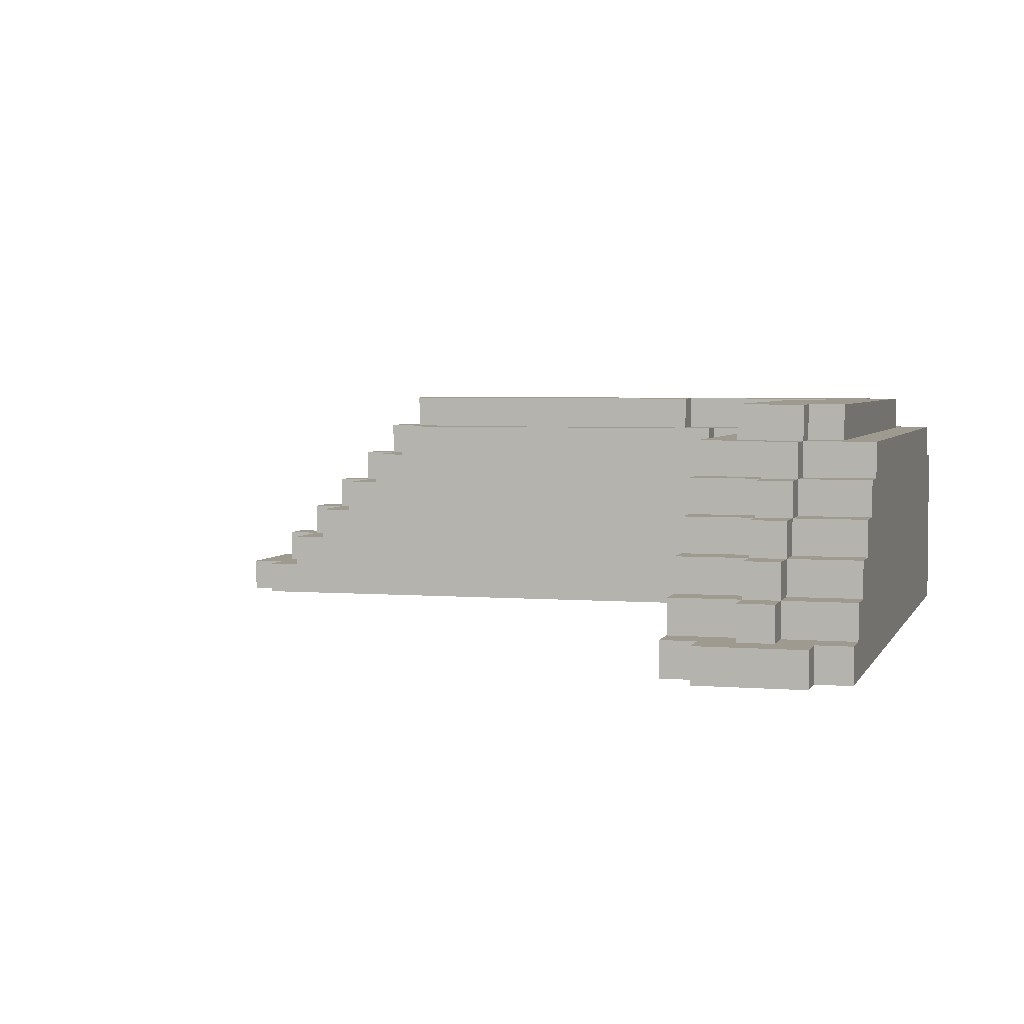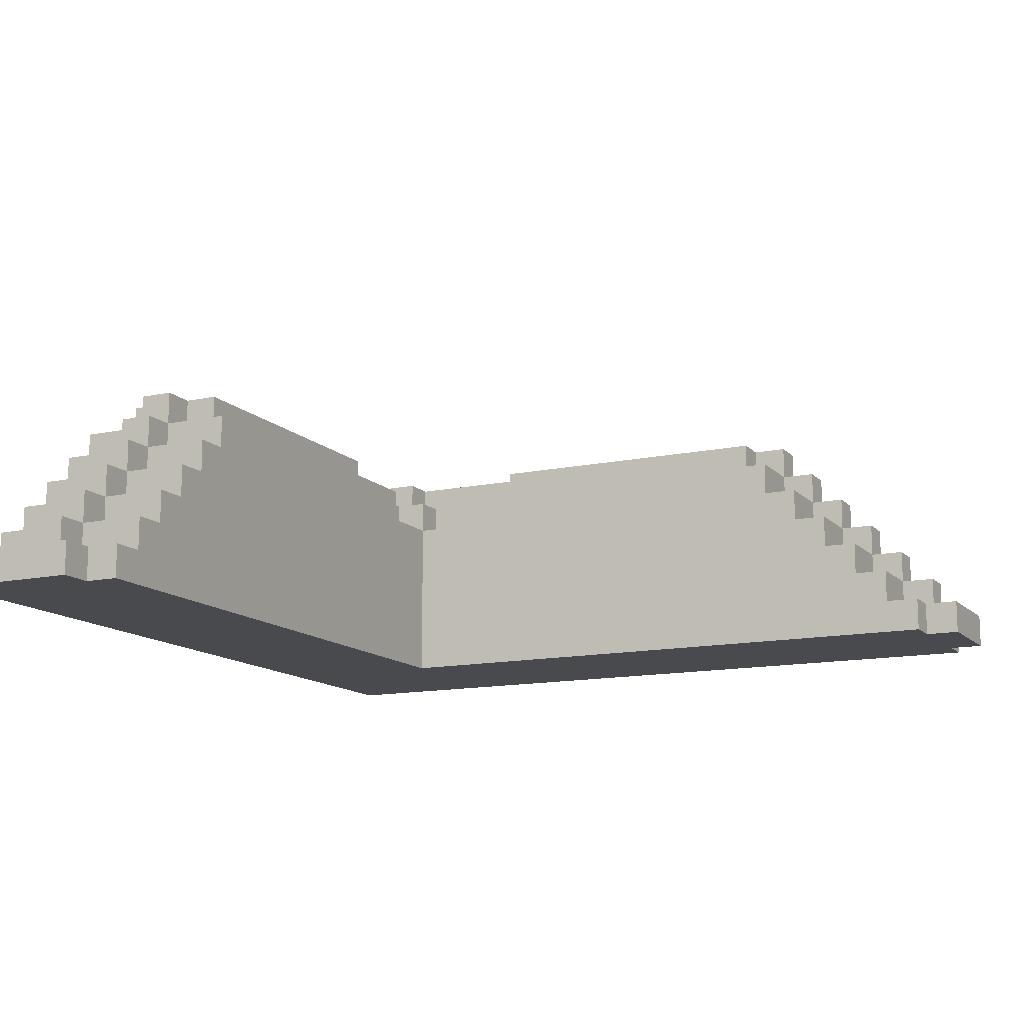
<metadata>
{"format":"obj","ext":"obj","renderer":"f3d","projection":"perspective","resolution":1024,"background":"white","views":[{"elev":3.7,"azim":15.6,"up":"+Y"},{"elev":-13.2,"azim":-63.9,"up":"+Y"}]}
</metadata>
<code>
o
v 0 2 -2
v 0 2 -2.3
v 0 2.1 -2
v 0 2.1 -2.3
v 0.1 2 -1.9
v 0.1 2 -2
v 0.1 2 -2.3
v 0.1 2 -2.4
v 0.1 2.1 -1.9
v 0.1 2.1 -2
v 0.1 2.1 -2.1
v 0.1 2.1 -2.2
v 0.1 2.1 -2.3
v 0.1 2.1 -2.4
v 0.1 2.2 -2.1
v 0.1 2.2 -2.2
v 0.2 2.1 -1.9
v 0.2 2.1 -2.1
v 0.2 2.1 -2.2
v 0.2 2.1 -2.4
v 0.2 2.2 -1.9
v 0.2 2.2 -2.1
v 0.2 2.2 -2.2
v 0.2 2.2 -2.4
v 0.2 2.3 -2.1
v 0.2 2.3 -2.2
v 0.3 2.2 -1.9
v 0.3 2.2 -2.1
v 0.3 2.2 -2.2
v 0.3 2.2 -2.4
v 0.3 2.3 -1.9
v 0.3 2.3 -2.1
v 0.3 2.3 -2.2
v 0.3 2.3 -2.4
v 0.3 2.4 -2.1
v 0.3 2.4 -2.2
v 0.4 2.3 -1.9
v 0.4 2.3 -2.1
v 0.4 2.3 -2.2
v 0.4 2.3 -2.4
v 0.4 2.4 -1.9
v 0.4 2.4 -2.1
v 0.4 2.4 -2.2
v 0.4 2.4 -2.4
v 0.4 2.5 -2.1
v 0.4 2.5 -2.2
v 0.5 2.4 -1.9
v 0.5 2.4 -2.1
v 0.5 2.4 -2.2
v 0.5 2.4 -2.4
v 0.5 2.5 -1.9
v 0.5 2.5 -2.1
v 0.5 2.5 -2.2
v 0.5 2.5 -2.4
v 0.5 2.6 -2.1
v 0.5 2.6 -2.2
v 0.6 2.5 -1.9
v 0.6 2.5 -2.1
v 0.6 2.5 -2.2
v 0.6 2.5 -2.4
v 0.6 2.6 -1.9
v 0.6 2.6 -2.1
v 0.6 2.6 -2.2
v 0.6 2.6 -2.4
v 0.6 2.7 -2.1
v 0.6 2.7 -2.2
v 0.7 2.6 -2
v 0.7 2.6 -2.1
v 0.7 2.6 -2.2
v 0.7 2.6 -2.3
v 0.7 2.7 -2
v 0.7 2.7 -2.1
v 0.7 2.7 -2.2
v 0.7 2.7 -2.3
v 1.9 2 -0.1
v 1.9 2 -1.9
v 1.9 2.1 -0.1
v 1.9 2.1 -0.2
v 1.9 2.2 -0.2
v 1.9 2.2 -0.3
v 1.9 2.3 -0.3
v 1.9 2.3 -0.4
v 1.9 2.4 -0.4
v 1.9 2.4 -0.5
v 1.9 2.5 -0.5
v 1.9 2.5 -0.6
v 1.9 2.5 -1.7
v 1.9 2.5 -1.9
v 1.9 2.5 -2
v 1.9 2.6 -0.6
v 1.9 2.6 -1.7
v 1.9 2.6 -1.9
v 1.9 2.6 -2
v 2 2 0
v 2 2 -0.1
v 2 2.1 0
v 2 2.1 -0.1
v 2 2.5 -1.7
v 2 2.5 -1.9
v 2 2.6 -0.7
v 2 2.6 -1.6
v 2 2.6 -1.7
v 2 2.6 -1.9
v 2 2.6 -2
v 2 2.6 -2.1
v 2 2.7 -0.7
v 2 2.7 -1.6
v 2 2.7 -2
v 2 2.7 -2.1
v 2.1 2.1 -0.1
v 2.1 2.1 -0.2
v 2.1 2.2 -0.1
v 2.1 2.2 -0.2
v 2.1 2.2 -0.3
v 2.1 2.3 -0.2
v 2.1 2.3 -0.3
v 2.1 2.3 -0.4
v 2.1 2.4 -0.3
v 2.1 2.4 -0.4
v 2.1 2.4 -0.5
v 2.1 2.5 -0.4
v 2.1 2.5 -0.5
v 2.1 2.5 -0.6
v 2.1 2.6 -0.5
v 2.1 2.6 -0.6
v 2.1 2.6 -0.7
v 2.1 2.6 -1.6
v 2.1 2.6 -2
v 2.1 2.7 -0.6
v 2.1 2.7 -0.7
v 2.1 2.7 -1.6
v 2.1 2.7 -2
v 1.6 2.6 -2
v 1.6 2.6 -2.1
v 1.6 2.7 -2
v 1.6 2.7 -2.1
v 1.7 2.5 -1.9
v 1.7 2.5 -2
v 1.7 2.6 -1.9
v 1.7 2.6 -2
v 2.2 2.1 -0.1
v 2.2 2.1 -0.2
v 2.2 2.2 -0.1
v 2.2 2.2 -0.2
v 2.2 2.2 -0.3
v 2.2 2.3 -0.2
v 2.2 2.3 -0.3
v 2.2 2.3 -0.4
v 2.2 2.4 -0.3
v 2.2 2.4 -0.4
v 2.2 2.4 -0.5
v 2.2 2.5 -0.4
v 2.2 2.5 -0.5
v 2.2 2.5 -0.6
v 2.2 2.6 -0.5
v 2.2 2.6 -0.6
v 2.2 2.6 -0.7
v 2.2 2.6 -2.2
v 2.2 2.6 -2.3
v 2.2 2.7 -0.6
v 2.2 2.7 -0.7
v 2.2 2.7 -2.2
v 2.2 2.7 -2.3
v 2.3 2 0
v 2.3 2 -0.1
v 2.3 2.1 0
v 2.3 2.1 -0.1
v 2.3 2.5 -2.3
v 2.3 2.5 -2.4
v 2.3 2.6 -0.7
v 2.3 2.6 -2.2
v 2.3 2.6 -2.3
v 2.3 2.6 -2.4
v 2.3 2.7 -0.7
v 2.3 2.7 -2.2
v 2.4 2 -0.1
v 2.4 2 -2.4
v 2.4 2.1 -0.1
v 2.4 2.1 -0.2
v 2.4 2.2 -0.2
v 2.4 2.2 -0.3
v 2.4 2.3 -0.3
v 2.4 2.3 -0.4
v 2.4 2.4 -0.4
v 2.4 2.4 -0.5
v 2.4 2.5 -0.5
v 2.4 2.5 -0.6
v 2.4 2.5 -2.3
v 2.4 2.5 -2.4
v 2.4 2.6 -0.6
v 2.4 2.6 -2.3
v 2 2 0
v 2 2.1 0
v 2.3 2 0
v 2.3 2.1 0
v 1.9 2 -0.1
v 1.9 2.1 -0.1
v 2 2 -0.1
v 2 2.1 -0.1
v 2.1 2.1 -0.1
v 2.1 2.2 -0.1
v 2.2 2.1 -0.1
v 2.2 2.2 -0.1
v 2.3 2 -0.1
v 2.3 2.1 -0.1
v 2.4 2 -0.1
v 2.4 2.1 -0.1
v 1.9 2.1 -0.2
v 1.9 2.2 -0.2
v 2.1 2.1 -0.2
v 2.1 2.2 -0.2
v 2.1 2.3 -0.2
v 2.2 2.1 -0.2
v 2.2 2.2 -0.2
v 2.2 2.3 -0.2
v 2.4 2.1 -0.2
v 2.4 2.2 -0.2
v 1.9 2.2 -0.3
v 1.9 2.3 -0.3
v 2.1 2.2 -0.3
v 2.1 2.3 -0.3
v 2.1 2.4 -0.3
v 2.2 2.2 -0.3
v 2.2 2.3 -0.3
v 2.2 2.4 -0.3
v 2.4 2.2 -0.3
v 2.4 2.3 -0.3
v 1.9 2.3 -0.4
v 1.9 2.4 -0.4
v 2.1 2.3 -0.4
v 2.1 2.4 -0.4
v 2.1 2.5 -0.4
v 2.2 2.3 -0.4
v 2.2 2.4 -0.4
v 2.2 2.5 -0.4
v 2.4 2.3 -0.4
v 2.4 2.4 -0.4
v 1.9 2.4 -0.5
v 1.9 2.5 -0.5
v 2.1 2.4 -0.5
v 2.1 2.5 -0.5
v 2.1 2.6 -0.5
v 2.2 2.4 -0.5
v 2.2 2.5 -0.5
v 2.2 2.6 -0.5
v 2.4 2.4 -0.5
v 2.4 2.5 -0.5
v 1.9 2.5 -0.6
v 1.9 2.6 -0.6
v 2.1 2.5 -0.6
v 2.1 2.6 -0.6
v 2.1 2.7 -0.6
v 2.2 2.5 -0.6
v 2.2 2.6 -0.6
v 2.2 2.7 -0.6
v 2.4 2.5 -0.6
v 2.4 2.6 -0.6
v 2 2.6 -0.7
v 2 2.7 -0.7
v 2.1 2.6 -0.7
v 2.1 2.7 -0.7
v 2.2 2.6 -0.7
v 2.2 2.7 -0.7
v 2.3 2.6 -0.7
v 2.3 2.7 -0.7
v 0.1 2 -1.9
v 0.1 2.1 -1.9
v 0.2 2.1 -1.9
v 0.2 2.2 -1.9
v 0.3 2.2 -1.9
v 0.3 2.3 -1.9
v 0.4 2.3 -1.9
v 0.4 2.4 -1.9
v 0.5 2.4 -1.9
v 0.5 2.5 -1.9
v 0.6 2.5 -1.9
v 0.6 2.6 -1.9
v 1.7 2.5 -1.9
v 1.7 2.6 -1.9
v 1.9 2 -1.9
v 1.9 2.5 -1.9
v 1.9 2.6 -1.9
v 2 2.5 -1.9
v 2 2.6 -1.9
v 0 2 -2
v 0 2.1 -2
v 0.1 2 -2
v 0.1 2.1 -2
v 0.7 2.6 -2
v 0.7 2.7 -2
v 1.6 2.6 -2
v 1.6 2.7 -2
v 1.7 2.5 -2
v 1.7 2.6 -2
v 1.9 2.5 -2
v 1.9 2.6 -2
v 2 2.6 -2
v 2 2.7 -2
v 2.1 2.6 -2
v 2.1 2.7 -2
v 0.1 2.1 -2.1
v 0.1 2.2 -2.1
v 0.2 2.1 -2.1
v 0.2 2.2 -2.1
v 0.2 2.3 -2.1
v 0.3 2.2 -2.1
v 0.3 2.3 -2.1
v 0.3 2.4 -2.1
v 0.4 2.3 -2.1
v 0.4 2.4 -2.1
v 0.4 2.5 -2.1
v 0.5 2.4 -2.1
v 0.5 2.5 -2.1
v 0.5 2.6 -2.1
v 0.6 2.5 -2.1
v 0.6 2.6 -2.1
v 0.6 2.7 -2.1
v 0.7 2.6 -2.1
v 0.7 2.7 -2.1
v 1.6 2.6 -2.1
v 1.6 2.7 -2.1
v 2 2.6 -2.1
v 2 2.7 -2.1
v 2 2.6 -1.6
v 2 2.7 -1.6
v 2.1 2.6 -1.6
v 2.1 2.7 -1.6
v 1.9 2.5 -1.7
v 1.9 2.6 -1.7
v 2 2.5 -1.7
v 2 2.6 -1.7
v 0.1 2.1 -2.2
v 0.1 2.2 -2.2
v 0.2 2.1 -2.2
v 0.2 2.2 -2.2
v 0.2 2.3 -2.2
v 0.3 2.2 -2.2
v 0.3 2.3 -2.2
v 0.3 2.4 -2.2
v 0.4 2.3 -2.2
v 0.4 2.4 -2.2
v 0.4 2.5 -2.2
v 0.5 2.4 -2.2
v 0.5 2.5 -2.2
v 0.5 2.6 -2.2
v 0.6 2.5 -2.2
v 0.6 2.6 -2.2
v 0.6 2.7 -2.2
v 0.7 2.6 -2.2
v 0.7 2.7 -2.2
v 2.2 2.6 -2.2
v 2.2 2.7 -2.2
v 2.3 2.6 -2.2
v 2.3 2.7 -2.2
v 0 2 -2.3
v 0 2.1 -2.3
v 0.1 2 -2.3
v 0.1 2.1 -2.3
v 0.7 2.6 -2.3
v 0.7 2.7 -2.3
v 2.2 2.6 -2.3
v 2.2 2.7 -2.3
v 2.3 2.5 -2.3
v 2.3 2.6 -2.3
v 2.4 2.5 -2.3
v 2.4 2.6 -2.3
v 0.1 2 -2.4
v 0.1 2.1 -2.4
v 0.2 2.1 -2.4
v 0.2 2.2 -2.4
v 0.3 2.2 -2.4
v 0.3 2.3 -2.4
v 0.4 2.3 -2.4
v 0.4 2.4 -2.4
v 0.5 2.4 -2.4
v 0.5 2.5 -2.4
v 0.6 2.5 -2.4
v 0.6 2.6 -2.4
v 2.3 2.5 -2.4
v 2.3 2.6 -2.4
v 2.4 2 -2.4
v 2.4 2.5 -2.4
v 2 2 0
v 2.3 2 0
v 1.9 2 -0.1
v 2 2 -0.1
v 2.3 2 -0.1
v 2.4 2 -0.1
v 0.1 2 -1.9
v 1.9 2 -1.9
v 0 2 -2
v 0.1 2 -2
v 0 2 -2.3
v 0.1 2 -2.3
v 0.1 2 -2.4
v 2.4 2 -2.4
v 2 2.1 0
v 2.3 2.1 0
v 1.9 2.1 -0.1
v 2 2.1 -0.1
v 2.1 2.1 -0.1
v 2.2 2.1 -0.1
v 2.3 2.1 -0.1
v 2.4 2.1 -0.1
v 1.9 2.1 -0.2
v 2.1 2.1 -0.2
v 2.2 2.1 -0.2
v 2.4 2.1 -0.2
v 0.1 2.1 -1.9
v 0.2 2.1 -1.9
v 0 2.1 -2
v 0.1 2.1 -2
v 0.1 2.1 -2.1
v 0.2 2.1 -2.1
v 0.1 2.1 -2.2
v 0.2 2.1 -2.2
v 0 2.1 -2.3
v 0.1 2.1 -2.3
v 0.1 2.1 -2.4
v 0.2 2.1 -2.4
v 2.1 2.2 -0.1
v 2.2 2.2 -0.1
v 1.9 2.2 -0.2
v 2.1 2.2 -0.2
v 2.2 2.2 -0.2
v 2.4 2.2 -0.2
v 1.9 2.2 -0.3
v 2.1 2.2 -0.3
v 2.2 2.2 -0.3
v 2.4 2.2 -0.3
v 0.2 2.2 -1.9
v 0.3 2.2 -1.9
v 0.1 2.2 -2.1
v 0.2 2.2 -2.1
v 0.3 2.2 -2.1
v 0.1 2.2 -2.2
v 0.2 2.2 -2.2
v 0.3 2.2 -2.2
v 0.2 2.2 -2.4
v 0.3 2.2 -2.4
v 2.1 2.3 -0.2
v 2.2 2.3 -0.2
v 1.9 2.3 -0.3
v 2.1 2.3 -0.3
v 2.2 2.3 -0.3
v 2.4 2.3 -0.3
v 1.9 2.3 -0.4
v 2.1 2.3 -0.4
v 2.2 2.3 -0.4
v 2.4 2.3 -0.4
v 0.3 2.3 -1.9
v 0.4 2.3 -1.9
v 0.2 2.3 -2.1
v 0.3 2.3 -2.1
v 0.4 2.3 -2.1
v 0.2 2.3 -2.2
v 0.3 2.3 -2.2
v 0.4 2.3 -2.2
v 0.3 2.3 -2.4
v 0.4 2.3 -2.4
v 2.1 2.4 -0.3
v 2.2 2.4 -0.3
v 1.9 2.4 -0.4
v 2.1 2.4 -0.4
v 2.2 2.4 -0.4
v 2.4 2.4 -0.4
v 1.9 2.4 -0.5
v 2.1 2.4 -0.5
v 2.2 2.4 -0.5
v 2.4 2.4 -0.5
v 0.4 2.4 -1.9
v 0.5 2.4 -1.9
v 0.3 2.4 -2.1
v 0.4 2.4 -2.1
v 0.5 2.4 -2.1
v 0.3 2.4 -2.2
v 0.4 2.4 -2.2
v 0.5 2.4 -2.2
v 0.4 2.4 -2.4
v 0.5 2.4 -2.4
v 2.1 2.5 -0.4
v 2.2 2.5 -0.4
v 1.9 2.5 -0.5
v 2.1 2.5 -0.5
v 2.2 2.5 -0.5
v 2.4 2.5 -0.5
v 1.9 2.5 -0.6
v 2.1 2.5 -0.6
v 2.2 2.5 -0.6
v 2.4 2.5 -0.6
v 1.9 2.5 -1.7
v 2 2.5 -1.7
v 0.5 2.5 -1.9
v 0.6 2.5 -1.9
v 1.7 2.5 -1.9
v 1.9 2.5 -1.9
v 2 2.5 -1.9
v 1.7 2.5 -2
v 1.9 2.5 -2
v 0.4 2.5 -2.1
v 0.5 2.5 -2.1
v 0.6 2.5 -2.1
v 0.4 2.5 -2.2
v 0.5 2.5 -2.2
v 0.6 2.5 -2.2
v 2.3 2.5 -2.3
v 2.4 2.5 -2.3
v 0.5 2.5 -2.4
v 0.6 2.5 -2.4
v 2.3 2.5 -2.4
v 2.4 2.5 -2.4
v 2.1 2.6 -0.5
v 2.2 2.6 -0.5
v 1.9 2.6 -0.6
v 2.1 2.6 -0.6
v 2.2 2.6 -0.6
v 2.4 2.6 -0.6
v 2 2.6 -0.7
v 2.1 2.6 -0.7
v 2.2 2.6 -0.7
v 2.3 2.6 -0.7
v 2 2.6 -1.6
v 2.1 2.6 -1.6
v 1.9 2.6 -1.7
v 2 2.6 -1.7
v 0.6 2.6 -1.9
v 1.7 2.6 -1.9
v 1.9 2.6 -1.9
v 2 2.6 -1.9
v 0.7 2.6 -2
v 1.6 2.6 -2
v 1.7 2.6 -2
v 1.9 2.6 -2
v 2 2.6 -2
v 2.1 2.6 -2
v 0.5 2.6 -2.1
v 0.6 2.6 -2.1
v 0.7 2.6 -2.1
v 1.6 2.6 -2.1
v 2 2.6 -2.1
v 0.5 2.6 -2.2
v 0.6 2.6 -2.2
v 0.7 2.6 -2.2
v 2.2 2.6 -2.2
v 2.3 2.6 -2.2
v 0.7 2.6 -2.3
v 2.2 2.6 -2.3
v 2.3 2.6 -2.3
v 2.4 2.6 -2.3
v 0.6 2.6 -2.4
v 2.3 2.6 -2.4
v 2.1 2.7 -0.6
v 2.2 2.7 -0.6
v 2 2.7 -0.7
v 2.1 2.7 -0.7
v 2.2 2.7 -0.7
v 2.3 2.7 -0.7
v 2 2.7 -1.6
v 2.1 2.7 -1.6
v 0.7 2.7 -2
v 1.6 2.7 -2
v 2 2.7 -2
v 2.1 2.7 -2
v 0.6 2.7 -2.1
v 0.7 2.7 -2.1
v 1.6 2.7 -2.1
v 2 2.7 -2.1
v 0.6 2.7 -2.2
v 0.7 2.7 -2.2
v 2.2 2.7 -2.2
v 2.3 2.7 -2.2
v 0.7 2.7 -2.3
v 2.2 2.7 -2.3
f 3 2 1
f 4 2 3
f 9 6 5
f 10 6 9
f 13 8 7
f 14 8 13
f 15 12 11
f 16 12 15
f 21 18 17
f 22 18 21
f 23 20 19
f 24 20 23
f 25 23 22
f 26 23 25
f 31 28 27
f 32 28 31
f 33 30 29
f 34 30 33
f 35 33 32
f 36 33 35
f 41 38 37
f 42 38 41
f 43 40 39
f 44 40 43
f 45 43 42
f 46 43 45
f 51 48 47
f 52 48 51
f 53 50 49
f 54 50 53
f 55 53 52
f 56 53 55
f 61 58 57
f 62 58 61
f 63 60 59
f 64 60 63
f 65 63 62
f 66 63 65
f 71 68 67
f 72 68 71
f 73 70 69
f 74 70 73
f 77 76 75
f 78 76 77
f 79 76 78
f 80 76 79
f 81 76 80
f 82 76 81
f 83 76 82
f 84 76 83
f 85 76 84
f 86 76 85
f 87 76 86
f 88 76 87
f 90 87 86
f 91 87 90
f 92 89 88
f 93 89 92
f 96 95 94
f 97 95 96
f 102 99 98
f 103 99 102
f 106 101 100
f 107 101 106
f 108 105 104
f 109 105 108
f 112 111 110
f 113 111 112
f 115 114 113
f 116 114 115
f 118 117 116
f 119 117 118
f 121 120 119
f 122 120 121
f 124 123 122
f 125 123 124
f 129 126 125
f 130 126 129
f 131 128 127
f 132 128 131
f 133 134 135
f 135 134 136
f 137 138 139
f 139 138 140
f 141 142 143
f 143 142 144
f 144 145 146
f 146 145 147
f 147 148 149
f 149 148 150
f 150 151 152
f 152 151 153
f 153 154 155
f 155 154 156
f 156 157 160
f 160 157 161
f 158 159 162
f 162 159 163
f 164 165 166
f 166 165 167
f 168 169 172
f 172 169 173
f 170 171 174
f 174 171 175
f 176 177 178
f 178 177 179
f 179 177 180
f 180 177 181
f 181 177 182
f 182 177 183
f 183 177 184
f 184 177 185
f 185 177 186
f 186 177 187
f 187 177 188
f 188 177 189
f 187 188 190
f 190 188 191
f 194 193 192
f 195 193 194
f 198 197 196
f 199 197 198
f 202 201 200
f 203 201 202
f 206 205 204
f 207 205 206
f 210 209 208
f 211 209 210
f 214 212 211
f 215 212 214
f 216 214 213
f 217 214 216
f 220 219 218
f 221 219 220
f 224 222 221
f 225 222 224
f 226 224 223
f 227 224 226
f 230 229 228
f 231 229 230
f 234 232 231
f 235 232 234
f 236 234 233
f 237 234 236
f 240 239 238
f 241 239 240
f 244 242 241
f 245 242 244
f 246 244 243
f 247 244 246
f 250 249 248
f 251 249 250
f 254 252 251
f 255 252 254
f 256 254 253
f 257 254 256
f 260 259 258
f 261 259 260
f 264 263 262
f 265 263 264
f 268 267 266
f 270 269 268
f 272 271 270
f 274 273 272
f 276 275 274
f 278 276 274
f 278 277 276
f 279 277 278
f 280 268 266
f 280 270 268
f 280 278 274
f 280 274 272
f 280 272 270
f 281 278 280
f 283 282 281
f 284 282 283
f 287 286 285
f 288 286 287
f 291 290 289
f 292 290 291
f 295 294 293
f 296 294 295
f 299 298 297
f 300 298 299
f 303 302 301
f 304 302 303
f 306 305 304
f 307 305 306
f 309 308 307
f 310 308 309
f 312 311 310
f 313 311 312
f 315 314 313
f 316 314 315
f 318 317 316
f 319 317 318
f 322 321 320
f 323 321 322
f 324 325 326
f 326 325 327
f 328 329 330
f 330 329 331
f 332 333 334
f 334 333 335
f 335 336 337
f 337 336 338
f 338 339 340
f 340 339 341
f 341 342 343
f 343 342 344
f 344 345 346
f 346 345 347
f 347 348 349
f 349 348 350
f 351 352 353
f 353 352 354
f 355 356 357
f 357 356 358
f 359 360 361
f 361 360 362
f 363 364 365
f 365 364 366
f 367 368 369
f 369 370 371
f 371 372 373
f 373 374 375
f 375 376 377
f 375 377 379
f 377 378 379
f 379 378 380
f 367 369 381
f 369 371 381
f 375 379 381
f 373 375 381
f 371 373 381
f 381 379 382
f 386 384 383
f 387 384 386
f 390 386 385
f 390 388 387
f 390 387 386
f 392 390 389
f 393 392 391
f 394 390 392
f 394 392 393
f 395 390 394
f 396 388 390
f 396 390 395
f 397 398 400
f 400 398 401
f 401 398 402
f 402 398 403
f 399 400 405
f 400 401 405
f 405 401 406
f 403 404 407
f 402 403 407
f 407 404 408
f 409 410 412
f 412 410 413
f 411 412 413
f 413 410 414
f 411 413 415
f 411 415 417
f 415 416 417
f 417 416 418
f 418 416 419
f 419 416 420
f 421 422 424
f 424 422 425
f 423 424 427
f 427 424 428
f 425 426 429
f 429 426 430
f 431 432 434
f 434 432 435
f 433 434 436
f 436 434 437
f 437 438 439
f 439 438 440
f 441 442 444
f 444 442 445
f 443 444 447
f 447 444 448
f 445 446 449
f 449 446 450
f 451 452 454
f 454 452 455
f 453 454 456
f 456 454 457
f 457 458 459
f 459 458 460
f 461 462 464
f 464 462 465
f 463 464 467
f 467 464 468
f 465 466 469
f 469 466 470
f 471 472 474
f 474 472 475
f 473 474 476
f 476 474 477
f 477 478 479
f 479 478 480
f 481 482 484
f 484 482 485
f 483 484 487
f 487 484 488
f 485 486 489
f 489 486 490
f 491 492 496
f 496 492 497
f 495 496 498
f 498 496 499
f 493 494 501
f 501 494 502
f 500 501 503
f 503 501 504
f 504 505 508
f 508 505 509
f 506 507 510
f 510 507 511
f 512 513 515
f 515 513 516
f 514 515 518
f 518 515 519
f 516 517 520
f 520 517 521
f 514 518 522
f 514 522 524
f 522 523 524
f 524 523 525
f 525 523 529
f 526 527 530
f 530 527 531
f 531 527 532
f 528 529 533
f 529 523 534
f 533 529 534
f 534 523 535
f 526 530 537
f 537 530 538
f 531 532 539
f 532 533 539
f 533 534 539
f 539 534 540
f 536 537 541
f 541 537 542
f 521 517 545
f 542 543 546
f 544 545 547
f 545 517 548
f 547 545 548
f 548 517 549
f 542 546 550
f 546 547 550
f 547 548 550
f 550 548 551
f 552 553 555
f 555 553 556
f 554 555 558
f 556 557 558
f 555 556 558
f 558 557 559
f 559 557 563
f 560 561 565
f 565 561 566
f 562 563 567
f 565 566 568
f 566 567 568
f 564 565 568
f 568 567 569
f 567 563 570
f 569 567 570
f 563 557 570
f 570 557 571
f 569 570 572
f 572 570 573

</code>
